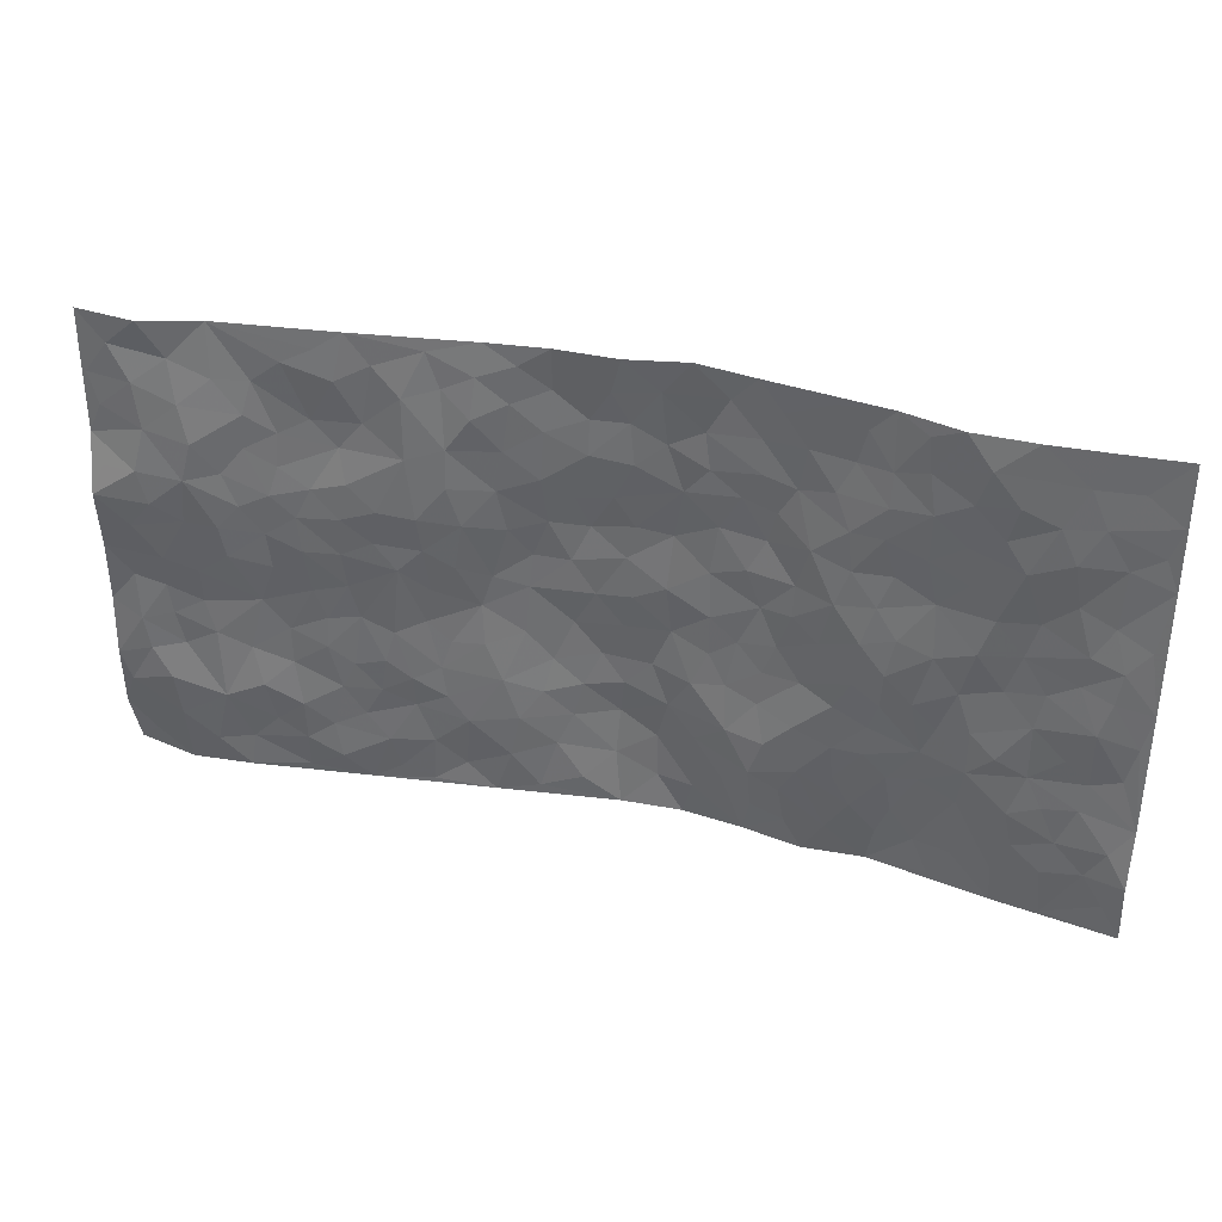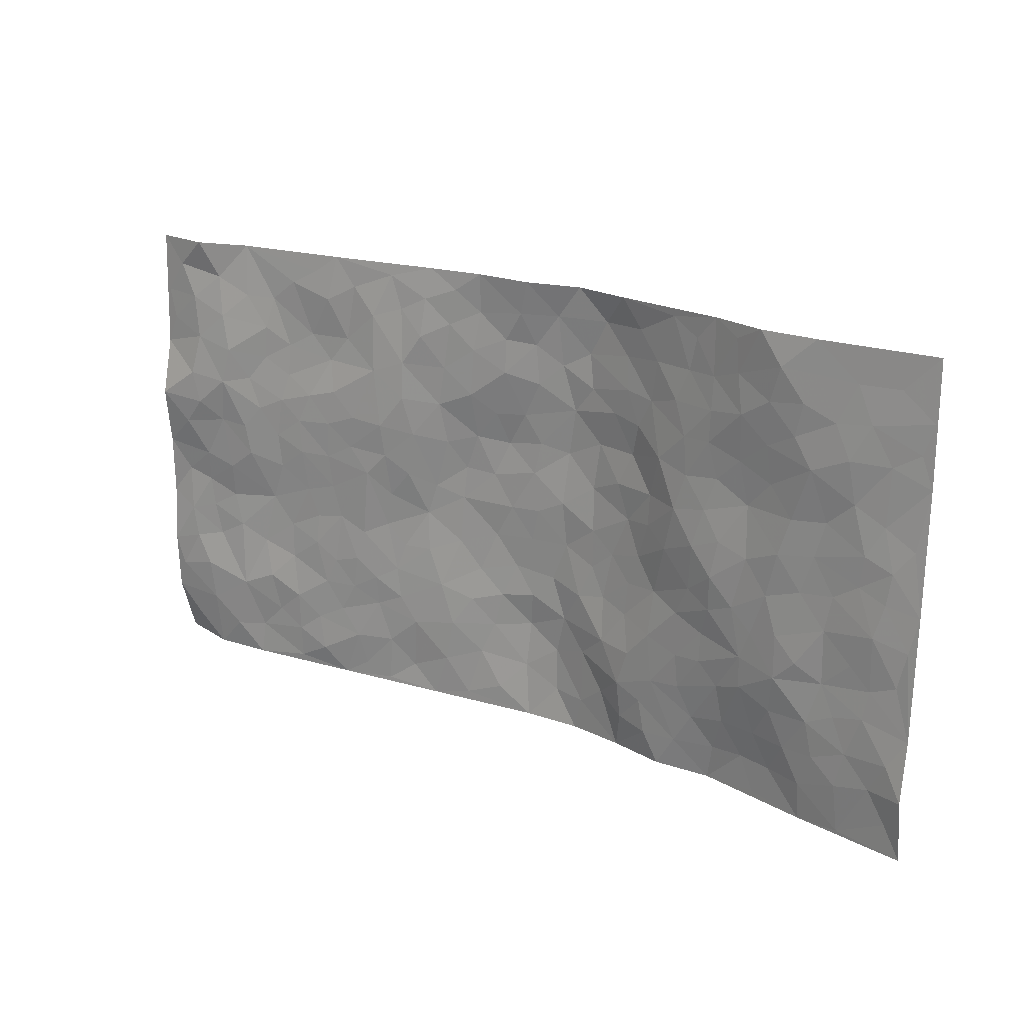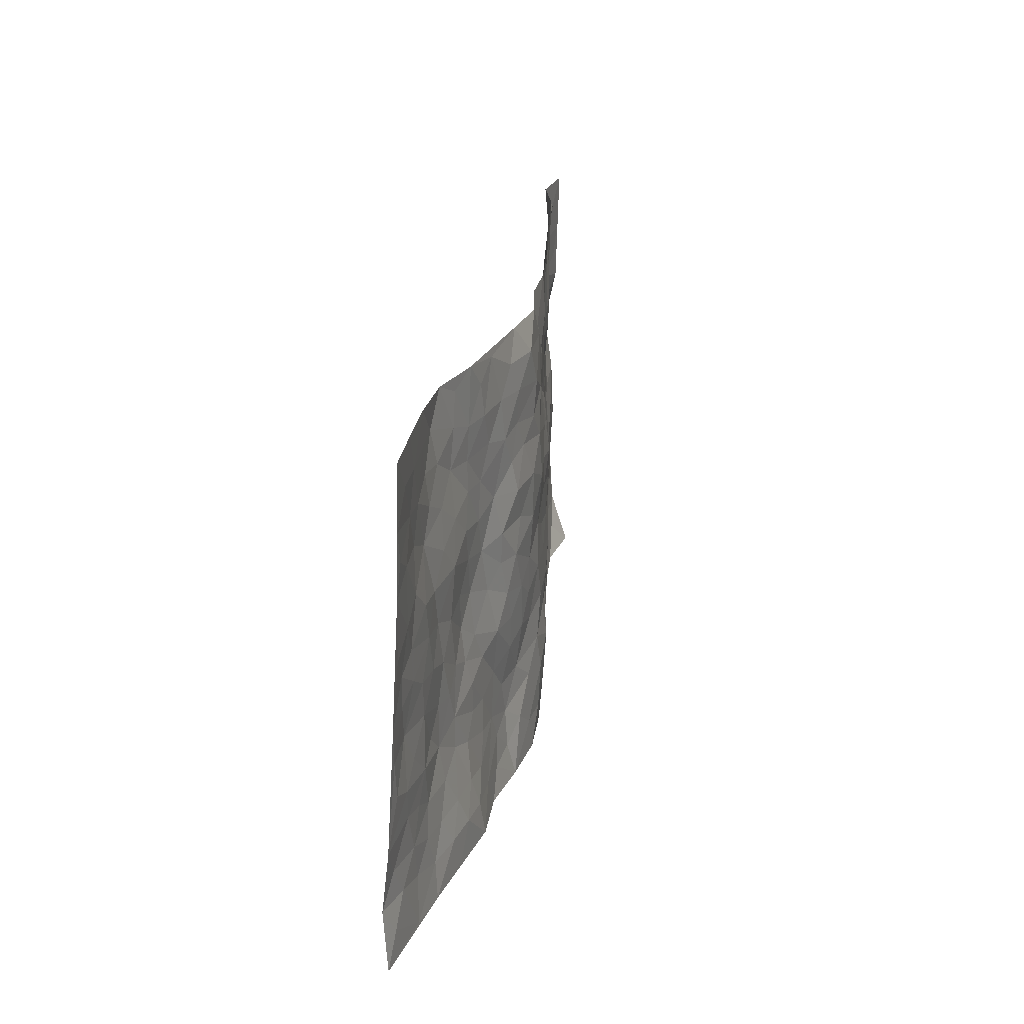
<metadata>
{"format":"obj","ext":"obj","renderer":"f3d","projection":"perspective","resolution":1024,"background":"white","views":[{"elev":35.9,"azim":15.6,"up":"+Y"},{"elev":19.1,"azim":36.1,"up":"+Y"},{"elev":23.3,"azim":99.1,"up":"+Y"}]}
</metadata>
<code>
v -0.9775 0.008889 0.01145
v -0.9758 0.9963 0.03741
v 0.9744 0.00385 0.07196
v 0.9746 0.9988 0.03265
v -0.7948 0.3926 0.03285
v -0.9769 0.5014 0.05413
v -0.8562 0.3581 0.0402
v 0.0008689 0.002054 -0.05952
v -0.9782 0.2519 0.05656
v -0.9208 0.3388 0.05077
v -0.7339 0.001457 0.02718
v -0.979 0.1275 0.04917
v -0.7092 0.2922 0.02307
v -0.857 0.0023 0.03637
v -0.8397 0.2885 0.03794
v -0.4884 0.001402 -0.001989
v -0.9574 0.1895 0.05346
v -0.2909 0.167 -0.02029
v -0.7749 0.3218 0.03336
v -0.8615 0.1206 0.04839
v -0.9239 0.06503 0.04263
v -0.7944 0.06409 0.03979
v -0.6711 0.1267 0.02225
v -0.7233 0.07467 0.02516
v -0.8721 0.208 0.05247
v -0.9087 0.271 0.05028
v -0.7673 0.1769 0.04075
v -0.6899 0.2094 0.02988
v -0.8611 0.4882 0.04874
v -0.978 0.3764 0.04974
v -0.7322 0.9975 0.02319
v -0.5341 0.2218 0.008259
v 0.2564 0.1574 -0.02491
v -0.9739 0.7467 0.04504
v -0.3655 0.3927 -0.01713
v -0.7765 0.7526 0.05252
v -0.7942 0.8309 0.04862
v -0.579 0.4417 0.01093
v -0.5971 0.6051 0.01695
v -0.4868 0.997 -0.003404
v -0.9515 0.686 0.05997
v -0.6588 0.5619 0.0229
v -0.3867 0.7528 -0.002824
v -0.5067 0.2793 0.00542
v -0.457 0.2246 0.0002004
v -0.4928 0.1616 0.002868
v -0.4444 0.6356 0.005518
v -0.3628 0.5589 -0.006472
v 0.1666 0.4736 -0.06179
v -0.3314 0.2208 -0.01681
v -0.2092 0.6104 -0.0416
v -0.3708 0.6282 -0.001252
v -0.3008 0.05767 -0.02677
v -0.6246 0.7096 0.01557
v -0.3928 0.1939 -0.01094
v -0.8664 0.6173 0.06415
v -0.03799 0.3482 -0.06742
v 0.05778 0.3396 -0.0702
v 0.2971 0.4513 -0.03699
v -0.09497 0.5516 -0.0628
v -0.1653 0.556 -0.05514
v 0.09375 0.63 -0.07696
v -0.6309 0.3455 0.01325
v -0.7443 0.5733 0.04281
v -0.9466 0.8079 0.04687
v -0.5574 0.1285 0.01115
v -0.3659 0.01201 -0.01625
v -0.7922 0.4657 0.04177
v -0.6145 0.1717 0.02049
v -0.6126 0.01786 0.01412
v -0.2433 0.001918 -0.03029
v -0.6135 0.08772 0.01765
v -0.5441 0.05239 0.0127
v -0.4295 0.03709 -0.007973
v -0.4486 0.1035 -0.0009219
v -0.8858 0.6855 0.06465
v -0.9668 0.8716 0.04219
v -0.7329 0.5084 0.03809
v 0.003007 0.9966 -0.0437
v -0.797 0.6749 0.05643
v -0.5593 0.3144 0.01063
v -0.5097 0.4604 0.004919
v 0.007204 0.5714 -0.06874
v -0.0492 0.483 -0.06516
v 0.003647 0.4197 -0.06709
v -0.123 0.1284 -0.04771
v -0.5661 0.6693 0.01284
v -0.9109 0.5622 0.06235
v -0.7282 0.6906 0.03775
v -0.4458 0.2964 0.001033
v -0.6292 0.2666 0.01459
v -0.4978 0.6877 0.007765
v -0.1728 0.485 -0.05226
v -0.2616 0.4358 -0.03676
v -0.644 0.6485 0.02261
v -0.01068 0.117 -0.06738
v -0.4116 0.5095 -0.0009285
v -0.3412 0.2879 -0.01764
v -0.2399 0.5035 -0.03979
v -0.18 0.3819 -0.04898
v -0.9747 0.6249 0.07163
v -0.7012 0.6223 0.03447
v -0.8091 0.5795 0.0483
v -0.3603 0.1099 -0.01428
v -0.5182 0.5324 0.008504
v -0.6811 0.4057 0.01792
v -0.1298 0.3241 -0.05645
v -0.1478 0.2497 -0.0456
v -0.5143 0.6109 0.01038
v 0.1105 0.7288 -0.07398
v -0.003757 0.2151 -0.07472
v -0.07227 0.2733 -0.0596
v 0.005077 0.2884 -0.06668
v -0.4265 0.3632 -0.003607
v -0.194 0.1842 -0.03326
v -0.6516 0.4874 0.01907
v -0.5541 0.3805 0.007526
v -0.4894 0.3909 0.001292
v -0.3044 0.5234 -0.0187
v -0.2571 0.3502 -0.0312
v -0.3529 0.4665 -0.01613
v -0.224 0.2712 -0.03133
v -0.09098 0.4114 -0.06509
v -0.5916 0.5308 0.01631
v -0.0912 0.1985 -0.05608
v -0.2114 0.09366 -0.03139
v -0.3961 0.2577 -0.007044
v -0.9254 0.4386 0.04608
v -0.8651 0.4212 0.04097
v 0.09307 0.4227 -0.06952
v 0.2064 0.2378 -0.03983
v 0.08365 0.5169 -0.0671
v 0.02019 0.488 -0.06563
v 0.1668 0.3927 -0.06003
v 0.7871 0.4978 0.03784
v 0.2209 0.4336 -0.05382
v 0.2652 0.3133 -0.03698
v 0.1622 0.567 -0.06899
v 0.1241 0.998 -0.06335
v -0.2891 0.6188 -0.01752
v 0.4223 0.8796 -0.01376
v 0.4867 0.9982 2.108e-05
v -0.2122 0.7801 -0.03524
v -0.05629 0.8631 -0.05211
v -0.3202 0.3483 -0.02346
v -0.4555 0.5652 0.003385
v -0.07261 0.05317 -0.04977
v -0.1566 0.02237 -0.04046
v 0.1237 0.002119 -0.06323
v 0.01487 0.8595 -0.06382
v -0.01531 0.6996 -0.06584
v 0.4186 0.1975 -0.006556
v 0.3376 0.2904 -0.01443
v 0.5861 0.527 0.02359
v 0.519 0.5475 0.01871
v 0.4534 0.1364 -0.008526
v 0.5193 0.2288 0.006592
v 0.4104 0.3623 -0.004727
v 0.02389 0.6406 -0.07078
v -0.059 0.6276 -0.07011
v -0.1441 0.7287 -0.04145
v -0.08499 0.6927 -0.05651
v -0.05749 0.7902 -0.04946
v -0.1357 0.6329 -0.05576
v 0.02286 0.7742 -0.06364
v 0.2442 0.9972 -0.04236
v -0.01635 0.9253 -0.04995
v -0.2656 0.8453 -0.01976
v -0.1972 0.8791 -0.03714
v -0.3121 0.7798 -0.01305
v -0.243 0.9972 -0.03474
v -0.2262 0.6954 -0.03439
v -0.3136 0.6992 -0.0105
v -0.1378 0.8286 -0.0435
v -0.1203 0.9975 -0.04571
v 0.2191 0.7456 -0.05752
v 0.1762 0.6669 -0.0712
v 0.326 0.5951 -0.03136
v 0.2621 0.5229 -0.04923
v 0.2681 0.6656 -0.05348
v 0.4197 0.7442 -0.004235
v 0.3519 0.6831 -0.01885
v 0.2861 0.733 -0.04409
v 0.06988 0.9286 -0.06622
v 0.08041 0.8228 -0.07098
v 0.1475 0.8578 -0.07281
v 0.2516 0.8729 -0.05385
v 0.3213 0.7931 -0.03632
v 0.233 0.5955 -0.05379
v -0.8773 0.8663 0.05206
v -0.6786 0.8158 0.02596
v -0.8638 0.774 0.0564
v -0.8526 0.9963 0.055
v -0.918 0.938 0.0462
v -0.8064 0.9201 0.04075
v -0.7298 0.8845 0.03049
v -0.6029 0.9282 0.01209
v -0.6597 0.8849 0.01723
v -0.6844 0.7451 0.02627
v -0.5584 0.8131 0.002495
v -0.6198 0.7801 0.01199
v -0.5083 0.8996 0.004836
v -0.3884 0.8769 -0.007194
v -0.5427 0.959 0.004384
v -0.4625 0.8146 -0.006156
v -0.4403 0.9348 -0.007969
v -0.3432 0.9715 -0.02032
v -0.5096 0.7592 -0.001878
v -0.318 0.8999 -0.02071
v -0.2562 0.9294 -0.02728
v 0.1581 0.7846 -0.06838
v 0.255 0.804 -0.04937
v 0.1907 0.9335 -0.06747
v 0.3904 0.8119 -0.01637
v 0.3363 0.8802 -0.03162
v 0.3797 0.9819 -0.01997
v 0.2888 0.9371 -0.04218
v 0.4395 0.9476 -0.01041
v 0.3762 0.4937 -0.009178
v 0.324 0.529 -0.02826
v 0.4783 0.6045 0.009797
v 0.4272 0.6646 -0.001601
v 0.4005 0.5883 -0.002248
v 0.3494 0.1907 -0.012
v 0.4776 0.3357 0.00412
v 0.4532 0.523 0.01203
v 0.3453 0.3882 -0.02426
v -0.1225 0.9136 -0.04982
v -0.1815 0.9567 -0.03935
v 0.3171 0.1334 -0.0176
v 0.6103 0.01679 0.003172
v 0.201 0.333 -0.05156
v 0.2709 0.3847 -0.04022
v 0.5793 0.2489 0.0198
v 0.7279 0.9984 0.04035
v 0.9745 0.2526 0.0663
v 0.487 0.812 0.008425
v 0.7132 0.4883 0.03306
v 0.4833 0.7468 0.008005
v 0.9752 0.5013 0.05167
v 0.6638 0.2954 0.03587
v 0.5031 0.4687 0.02101
v 0.7733 0.3124 0.03916
v 0.556 0.4166 0.02182
v 0.4894 0.00446 -0.02223
v 0.09014 0.2519 -0.0678
v 0.5043 0.07943 -0.01455
v 0.134 0.3189 -0.05774
v 0.4128 0.2676 -0.004506
v 0.8694 0.2669 0.05219
v 0.6362 0.4628 0.0296
v 0.5772 0.08473 -0.004591
v 0.4442 0.4267 0.005
v 0.6025 0.3729 0.0249
v 0.2831 0.233 -0.02174
v 0.4745 0.2726 0.004091
v 0.2622 0.0785 -0.03035
v 0.3659 0.00258 -0.01889
v 0.2455 0.00261 -0.04499
v 0.201 0.115 -0.04787
v 0.06833 0.1695 -0.0726
v 0.1447 0.1896 -0.05801
v 0.6102 0.1496 0.009979
v 0.7721 0.4241 0.03924
v 0.7434 0.2228 0.04074
v 0.6492 0.083 0.01113
v 0.6639 0.3859 0.03494
v 0.7128 0.3406 0.0409
v 0.8817 0.3277 0.05003
v 0.7406 0.5683 0.03386
v 0.6883 0.1473 0.02801
v 0.7591 0.1517 0.04065
v 0.8357 0.369 0.04632
v 0.9384 0.3512 0.05528
v 0.8816 0.4399 0.05346
v 0.5775 0.3141 0.02106
v 0.8161 0.1079 0.04869
v 0.3299 0.06359 -0.01892
v 0.4093 0.06982 -0.01431
v 0.07161 0.0775 -0.06855
v 0.1432 0.07237 -0.05897
v 0.9752 0.7498 0.03873
v 0.7281 0.08099 0.03298
v 0.6512 0.2175 0.02608
v 0.9571 0.4262 0.05453
v 0.9028 0.5102 0.05054
v 0.804 0.2521 0.04538
v 0.531 0.1502 -0.001474
v 0.7312 0.003414 0.02874
v 0.4976 0.3949 0.01416
v 0.9356 0.06617 0.06497
v 0.972 0.1284 0.08077
v 0.8357 0.1823 0.04978
v 0.8942 0.1267 0.05893
v 0.8259 0.01119 0.04574
v 0.9322 0.1906 0.06738
v 0.6607 0.5564 0.03378
v 0.6869 0.6333 0.0338
v 0.5811 0.6364 0.01586
v 0.8219 0.6919 0.03957
v 0.6265 0.7715 0.03038
v 0.9536 0.6255 0.04499
v 0.7632 0.6424 0.03405
v 0.8511 0.5958 0.04349
v 0.7287 0.7439 0.04364
v 0.8422 0.5313 0.04242
v 0.9125 0.575 0.04832
v 0.8884 0.6598 0.04025
v 0.6357 0.6928 0.02601
v 0.561 0.7242 0.01764
v 0.5052 0.6749 0.008472
v 0.8495 0.8523 0.04084
v 0.7068 0.8711 0.04342
v 0.8079 0.7768 0.0442
v 0.8938 0.778 0.03879
v 0.7759 0.8442 0.04206
v 0.972 0.8743 0.0357
v 0.689 0.8024 0.04012
v 0.9507 0.8114 0.03677
v 0.7364 0.9315 0.04127
v 0.8513 0.9987 0.03722
v 0.6049 0.9982 0.03546
v 0.8163 0.9259 0.03919
v 0.9032 0.9281 0.03598
v 0.6552 0.9344 0.04344
v 0.552 0.9014 0.02096
v 0.4885 0.8812 0.004403
v 0.5455 0.9696 0.01901
v 0.5643 0.8219 0.02596
v 0.6306 0.8606 0.03656
f 29 6 128
f 12 21 20
f 26 10 9
f 55 45 46
f 27 19 15
f 26 9 17
f 101 6 88
f 12 1 21
f 7 15 19
f 125 86 96
f 84 123 85
f 129 29 128
f 25 27 15
f 12 20 17
f 73 75 66
f 22 14 11
f 26 17 25
f 9 12 17
f 25 15 26
f 5 129 7
f 52 146 48
f 55 18 50
f 7 19 5
f 20 27 25
f 124 82 105
f 41 76 34
f 20 14 22
f 14 20 21
f 14 21 1
f 24 22 11
f 24 27 22
f 72 66 69
f 69 32 91
f 70 24 11
f 24 23 27
f 17 20 25
f 27 20 22
f 10 15 7
f 10 26 15
f 23 28 27
f 27 13 19
f 28 23 69
f 13 27 28
f 119 121 94
f 10 7 129
f 6 30 128
f 9 10 30
f 36 192 80
f 80 102 89
f 118 81 44
f 64 103 78
f 115 126 86
f 45 32 46
f 91 63 13
f 129 68 29
f 95 87 54
f 95 54 199
f 202 40 204
f 82 97 105
f 29 88 6
f 18 55 104
f 148 126 71
f 38 82 124
f 50 18 122
f 117 82 38
f 5 19 106
f 82 117 118
f 80 64 102
f 127 45 55
f 194 77 190
f 98 35 114
f 39 124 105
f 127 50 98
f 106 19 13
f 66 75 46
f 39 95 42
f 63 117 38
f 95 89 102
f 101 56 76
f 51 140 99
f 18 53 126
f 62 83 132
f 45 127 90
f 112 113 57
f 103 29 68
f 130 85 58
f 109 39 105
f 35 94 121
f 113 246 58
f 151 165 163
f 120 100 94
f 114 127 98
f 192 190 65
f 95 39 87
f 36 191 37
f 67 104 74
f 56 101 88
f 13 63 106
f 192 34 76
f 268 241 243
f 108 115 125
f 93 84 60
f 133 84 85
f 156 288 157
f 101 76 41
f 80 103 64
f 105 97 146
f 99 61 51
f 92 109 47
f 125 96 111
f 158 227 153
f 75 104 55
f 69 66 32
f 81 91 32
f 106 78 68
f 42 64 78
f 77 34 65
f 24 70 72
f 75 73 16
f 16 71 67
f 2 34 77
f 13 28 91
f 103 56 88
f 56 80 76
f 72 69 23
f 11 16 70
f 16 73 70
f 16 67 74
f 115 18 126
f 24 72 23
f 73 72 70
f 16 74 75
f 72 73 66
f 32 45 44
f 84 83 60
f 66 46 32
f 78 106 116
f 117 63 81
f 67 53 104
f 103 68 78
f 69 91 28
f 36 80 89
f 106 38 116
f 106 68 5
f 81 118 117
f 62 132 138
f 32 44 81
f 53 67 71
f 57 58 85
f 123 100 107
f 93 60 61
f 33 230 224
f 8 96 147
f 132 133 130
f 140 48 119
f 93 100 123
f 122 98 50
f 164 60 160
f 53 71 126
f 125 112 108
f 193 194 195
f 75 55 46
f 63 91 81
f 56 103 80
f 196 198 31
f 18 104 53
f 121 48 97
f 38 106 63
f 118 97 82
f 97 35 121
f 51 172 140
f 130 134 49
f 87 39 109
f 288 252 263
f 97 114 35
f 47 43 92
f 57 113 58
f 248 130 58
f 34 101 41
f 114 90 127
f 116 124 42
f 145 94 35
f 118 114 97
f 167 79 175
f 98 145 35
f 85 123 57
f 43 47 52
f 199 36 89
f 42 78 116
f 159 83 62
f 88 29 103
f 74 104 75
f 118 44 90
f 173 140 172
f 42 95 102
f 190 192 37
f 65 190 77
f 89 95 199
f 125 111 112
f 92 87 109
f 18 115 122
f 177 180 176
f 112 57 107
f 109 105 146
f 93 94 100
f 285 286 275
f 96 86 147
f 137 232 131
f 57 123 107
f 87 92 208
f 49 134 136
f 132 130 49
f 161 164 162
f 50 127 55
f 122 108 107
f 122 107 100
f 48 140 52
f 118 90 114
f 99 119 94
f 123 84 93
f 36 37 192
f 48 121 119
f 120 122 100
f 39 42 124
f 38 124 116
f 248 58 246
f 44 45 90
f 98 122 120
f 146 52 47
f 94 93 99
f 168 209 170
f 212 183 188
f 202 197 200
f 42 102 64
f 107 108 112
f 99 93 61
f 8 280 96
f 112 111 113
f 125 115 86
f 115 108 122
f 128 30 10
f 5 68 129
f 10 129 128
f 132 49 138
f 83 84 133
f 130 133 85
f 83 133 132
f 248 134 130
f 156 152 224
f 151 110 165
f 212 186 211
f 153 224 249
f 254 251 244
f 246 261 262
f 225 158 249
f 49 136 179
f 185 184 150
f 214 188 181
f 181 188 182
f 161 163 174
f 143 170 172
f 110 211 185
f 184 79 167
f 174 228 169
f 62 110 159
f 163 150 144
f 210 169 229
f 170 143 168
f 176 211 110
f 98 120 145
f 94 145 120
f 48 146 97
f 109 146 47
f 148 86 126
f 147 86 148
f 71 8 148
f 8 147 148
f 244 276 254
f 232 136 134
f 174 143 161
f 60 83 160
f 163 162 151
f 159 160 83
f 261 281 262
f 259 281 149
f 219 220 59
f 246 113 111
f 33 255 131
f 157 256 152
f 137 255 153
f 230 278 279
f 262 260 33
f 154 155 242
f 131 255 137
f 248 131 232
f 281 280 149
f 259 258 278
f 220 179 59
f 159 151 160
f 162 160 151
f 164 61 60
f 228 174 144
f 144 174 163
f 159 110 151
f 161 172 164
f 186 184 185
f 161 162 163
f 61 164 51
f 160 162 164
f 187 217 213
f 150 163 165
f 205 202 200
f 79 184 139
f 170 43 173
f 174 169 143
f 161 143 172
f 167 144 150
f 176 180 183
f 172 170 173
f 223 226 221
f 185 150 165
f 99 140 119
f 207 206 203
f 172 51 164
f 43 52 173
f 173 52 140
f 167 175 228
f 228 229 169
f 210 168 169
f 177 110 62
f 189 138 179
f 62 138 177
f 136 232 233
f 181 182 222
f 150 184 167
f 178 180 189
f 49 179 138
f 177 138 189
f 180 178 182
f 178 179 220
f 307 308 304
f 222 223 221
f 215 187 188
f 176 183 212
f 187 213 186
f 214 215 188
f 185 211 186
f 237 181 239
f 182 188 183
f 110 185 165
f 216 215 141
f 211 176 212
f 182 183 180
f 176 110 177
f 213 184 186
f 178 189 179
f 177 189 180
f 195 190 37
f 197 198 200
f 195 194 190
f 34 192 65
f 80 192 76
f 37 196 195
f 194 2 77
f 193 2 194
f 196 37 191
f 31 193 195
f 198 196 191
f 31 195 196
f 199 201 191
f 197 204 31
f 198 191 201
f 31 198 197
f 201 199 54
f 36 199 191
f 54 208 201
f 208 43 205
f 208 54 87
f 198 201 200
f 206 205 203
f 43 170 203
f 210 207 209
f 40 202 206
f 31 204 40
f 197 202 204
f 208 205 200
f 43 203 205
f 205 206 202
f 203 209 207
f 171 40 207
f 40 206 207
f 208 200 201
f 43 208 92
f 170 209 203
f 168 143 169
f 207 210 171
f 168 210 209
f 188 187 212
f 212 187 186
f 166 139 213
f 184 213 139
f 237 214 181
f 215 214 141
f 216 141 218
f 213 217 166
f 142 166 216
f 217 216 166
f 187 215 217
f 216 217 215
f 237 141 214
f 142 216 218
f 223 222 182
f 179 136 59
f 223 220 219
f 267 238 251
f 237 327 141
f 223 182 178
f 158 290 253
f 220 223 178
f 59 233 227
f 233 59 136
f 248 246 131
f 153 249 158
f 251 254 267
f 223 219 226
f 111 261 246
f 297 251 238
f 276 256 157
f 167 228 144
f 229 228 175
f 175 171 229
f 229 171 210
f 260 257 33
f 265 271 272
f 266 289 283
f 269 243 250
f 249 224 152
f 266 283 271
f 227 233 137
f 253 227 158
f 325 313 320
f 135 264 275
f 310 329 239
f 270 298 297
f 249 256 225
f 275 273 269
f 311 222 221
f 155 154 299
f 234 276 157
f 310 311 299
f 222 239 181
f 221 226 155
f 266 263 252
f 242 290 244
f 264 273 275
f 273 264 243
f 242 244 154
f 276 290 225
f 288 234 157
f 240 282 302
f 275 286 306
f 225 290 158
f 234 263 284
f 241 254 276
f 233 232 137
f 137 153 227
f 264 135 238
f 244 251 154
f 260 259 257
f 227 253 219
f 33 224 255
f 154 297 299
f 240 302 307
f 297 154 251
f 264 268 243
f 253 226 219
f 271 284 263
f 277 294 293
f 290 242 253
f 241 234 284
f 59 227 219
f 242 155 226
f 252 245 231
f 157 152 156
f 257 230 33
f 152 256 249
f 278 230 257
f 262 33 131
f 224 153 255
f 259 278 257
f 134 248 232
f 230 279 224
f 96 261 111
f 261 96 280
f 280 281 261
f 246 262 131
f 252 247 245
f 268 267 241
f 283 277 272
f 288 247 252
f 275 274 285
f 295 291 294
f 267 268 264
f 263 234 288
f 309 310 299
f 290 276 244
f 283 272 271
f 267 254 241
f 265 243 241
f 236 240 285
f 297 238 270
f 303 305 298
f 241 276 234
f 221 155 299
f 272 277 293
f 250 243 287
f 286 285 240
f 284 271 265
f 271 263 266
f 295 3 291
f 225 256 276
f 241 284 265
f 289 266 231
f 3 292 291
f 321 235 323
f 293 294 296
f 279 278 258
f 245 279 258
f 279 156 224
f 260 281 259
f 280 8 149
f 262 281 260
f 231 266 252
f 267 264 238
f 306 304 270
f 283 289 295
f 243 269 273
f 236 269 250
f 294 292 296
f 274 236 285
f 269 274 275
f 250 287 293
f 245 289 231
f 236 274 269
f 156 279 247
f 242 226 253
f 247 279 245
f 243 265 287
f 288 156 247
f 265 272 293
f 296 292 236
f 293 287 265
f 295 294 277
f 277 283 295
f 236 250 296
f 289 3 295
f 292 294 291
f 293 296 250
f 300 304 308
f 325 320 235
f 329 330 326
f 270 304 303
f 270 303 298
f 309 305 301
f 135 306 270
f 299 297 298
f 298 309 299
f 238 135 270
f 300 314 305
f 303 300 305
f 304 306 307
f 300 303 304
f 282 319 315
f 322 325 235
f 275 306 135
f 307 306 286
f 240 307 286
f 308 307 302
f 302 282 308
f 308 282 315
f 305 309 298
f 310 309 301
f 310 301 329
f 310 239 311
f 222 311 239
f 299 311 221
f 319 312 315
f 312 323 316
f 301 305 318
f 305 314 316
f 300 308 315
f 316 314 312
f 312 314 315
f 315 314 300
f 323 312 324
f 316 313 318
f 282 4 317
f 330 313 325
f 4 321 324
f 235 320 323
f 282 317 319
f 312 319 317
f 326 325 322
f 316 320 313
f 316 318 305
f 142 218 327
f 327 218 141
f 316 323 320
f 324 312 317
f 4 324 317
f 321 323 324
f 318 313 330
f 328 326 322
f 326 327 329
f 329 327 237
f 326 328 327
f 322 142 328
f 327 328 142
f 329 237 239
f 301 318 330
f 326 330 325
f 330 329 301

</code>
